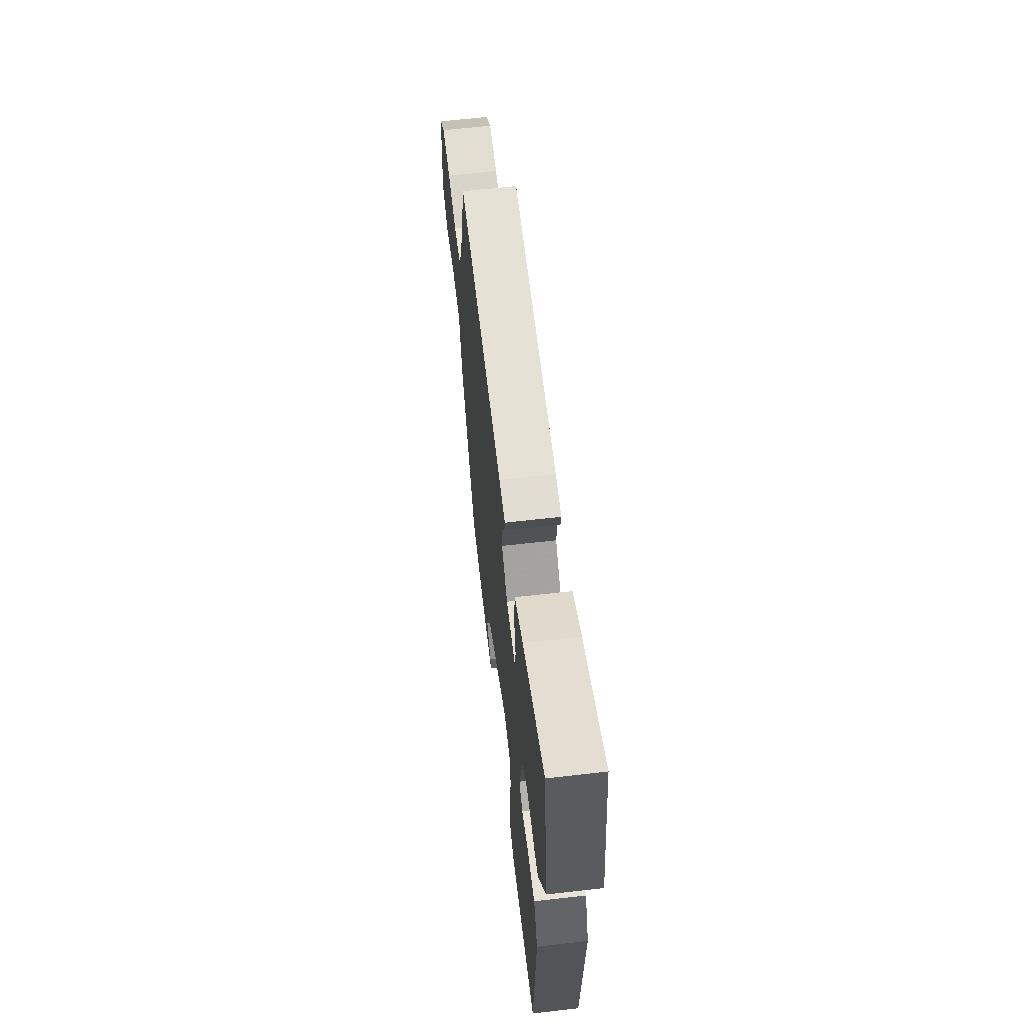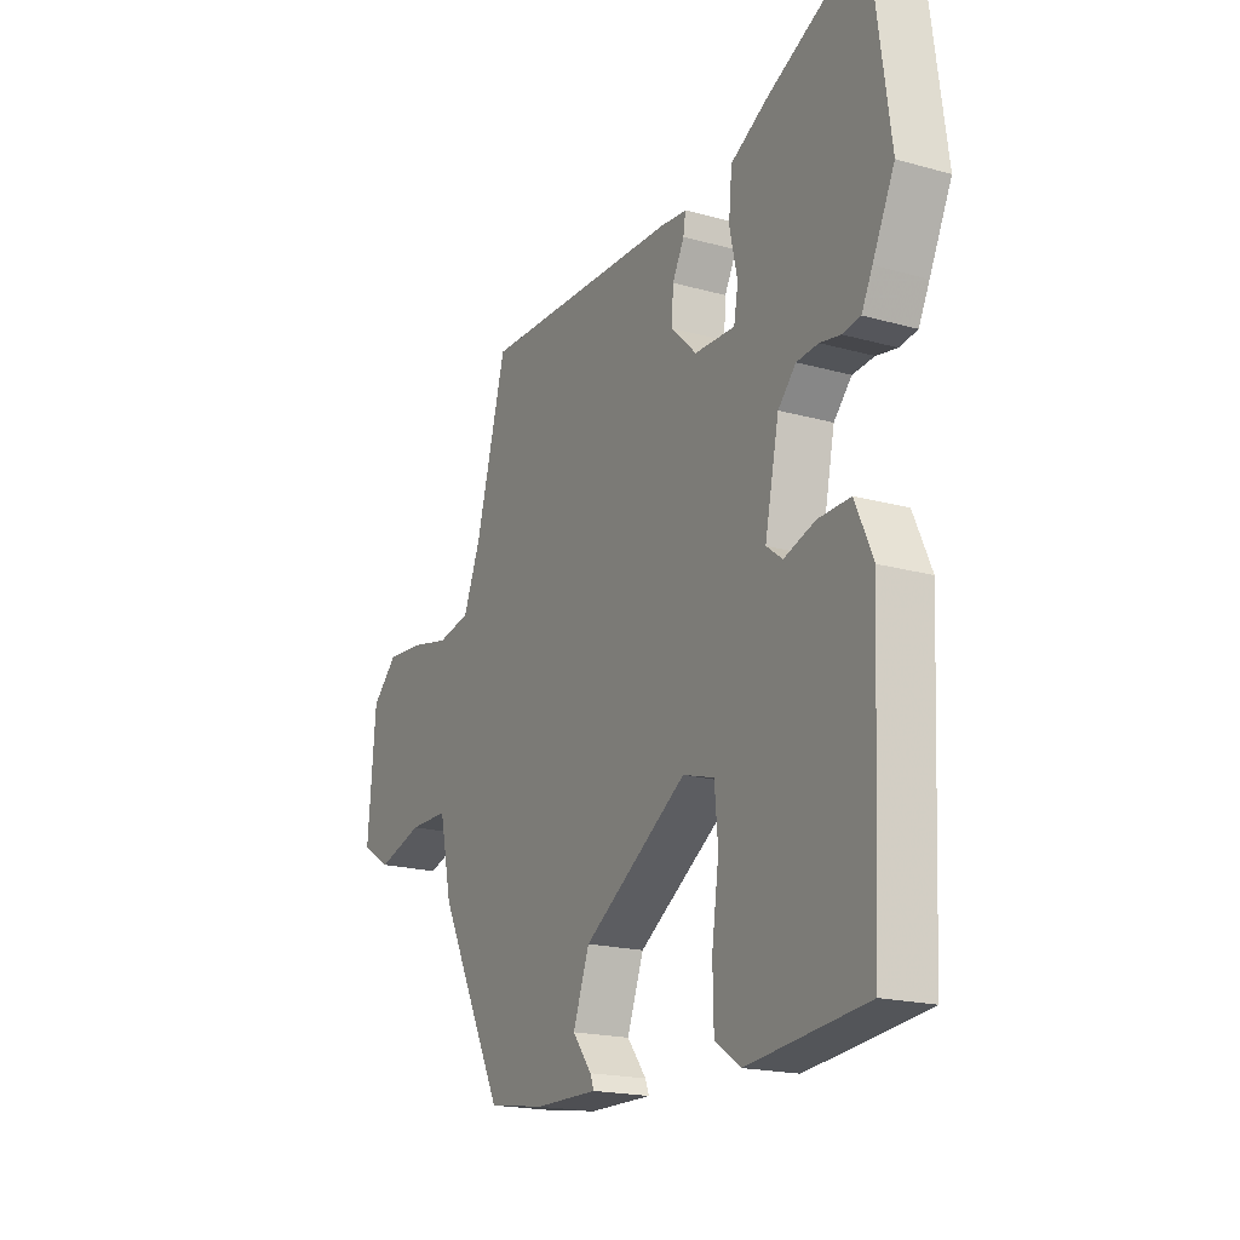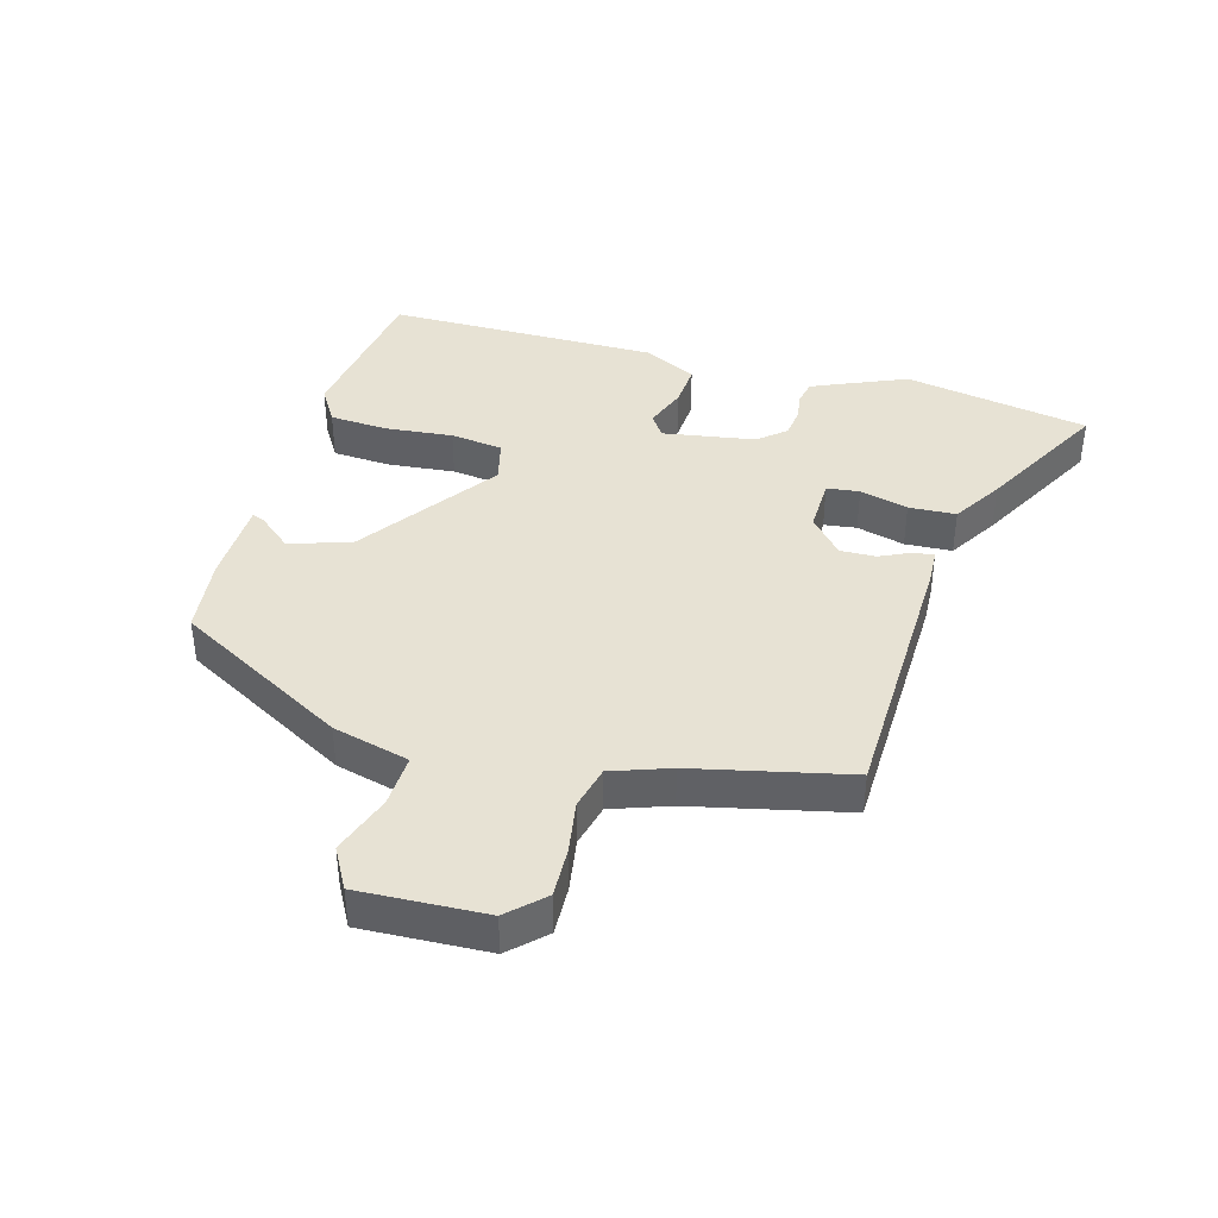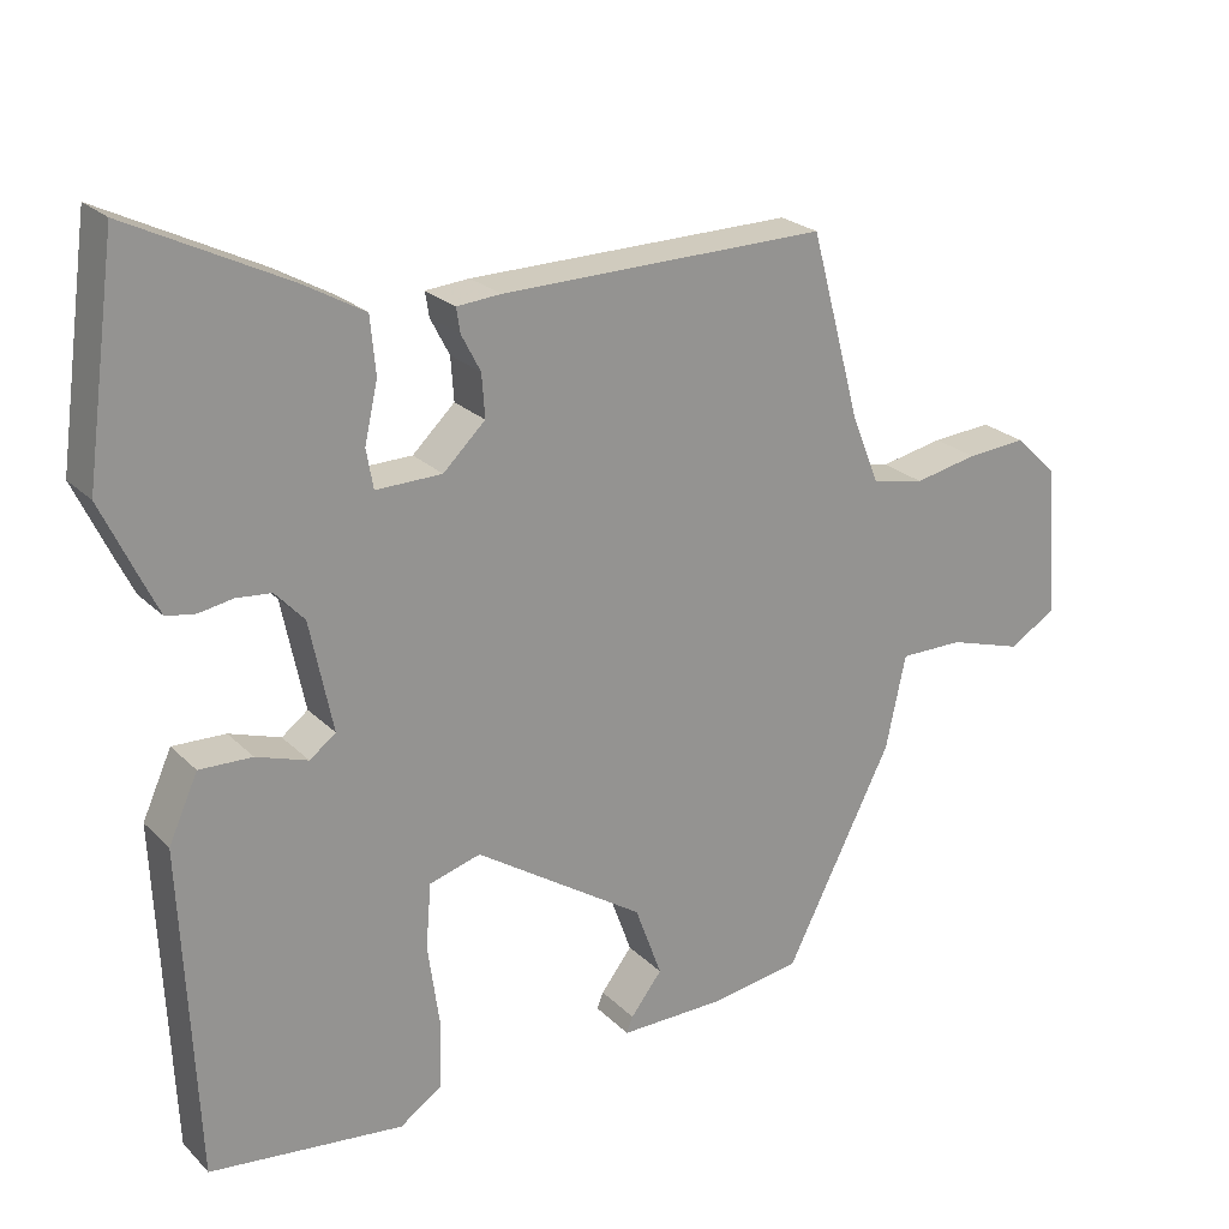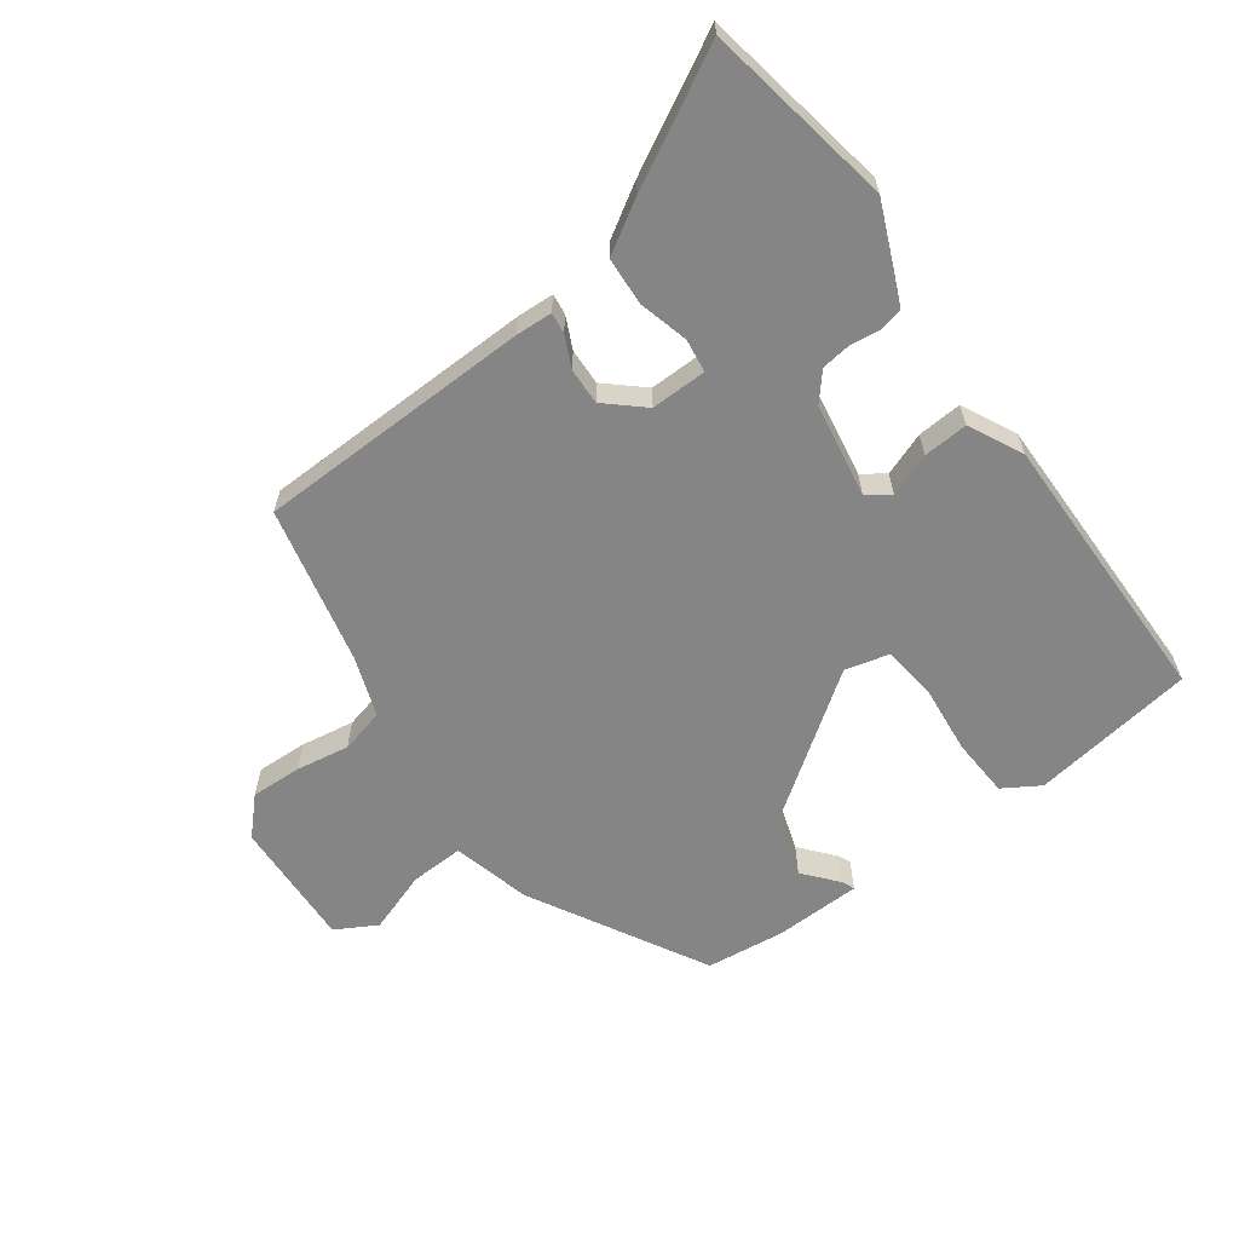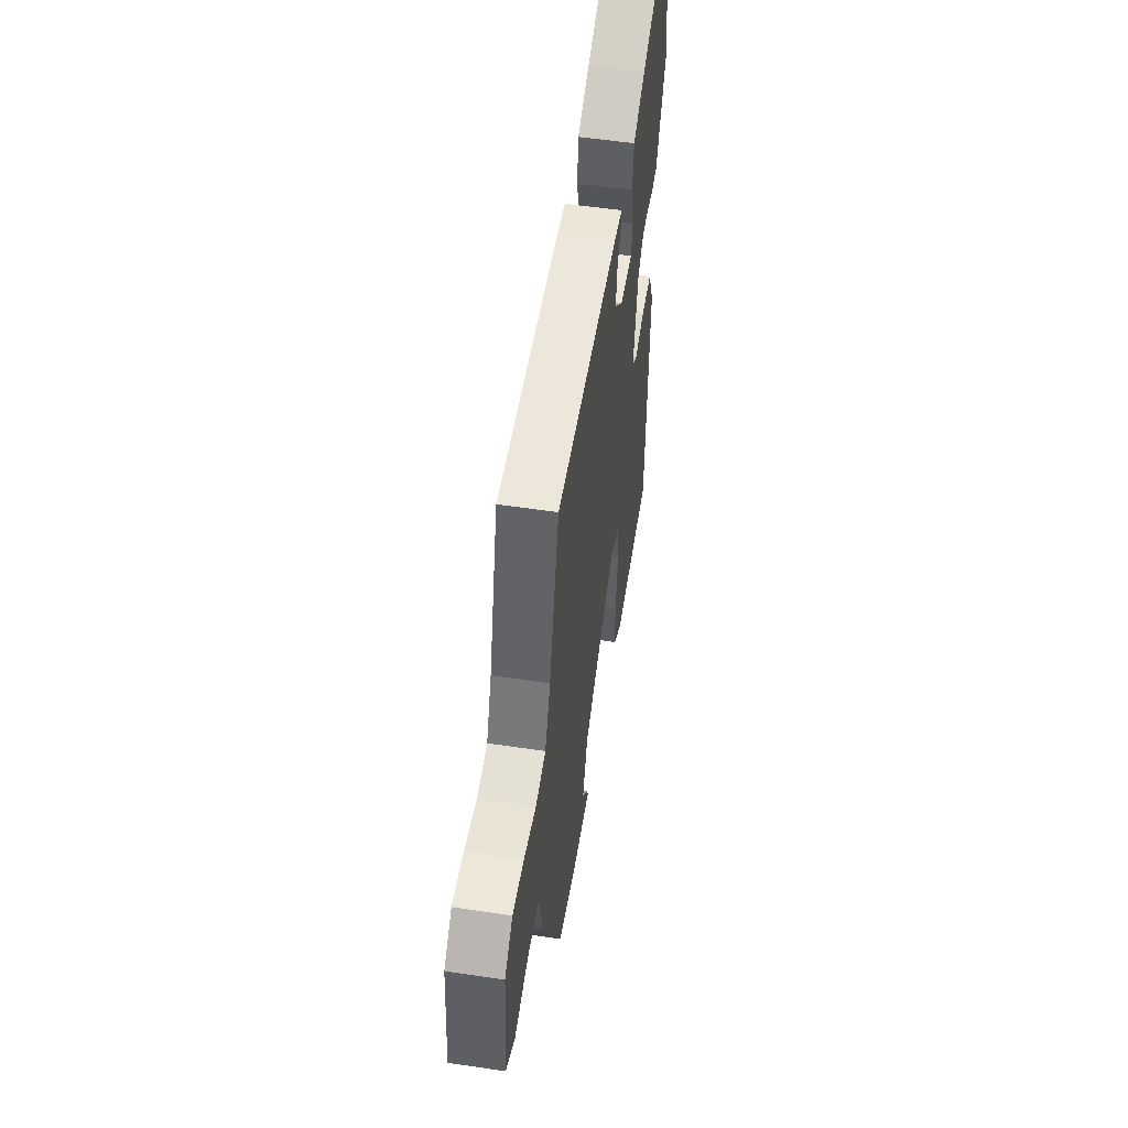
<metadata>
{"format":"obj","ext":"obj","renderer":"f3d","projection":"perspective","resolution":1024,"background":"white","views":[{"elev":63.5,"azim":83.4,"up":"+Z"},{"elev":-18.9,"azim":61.8,"up":"+Z"},{"elev":40.0,"azim":-71.9,"up":"+Y"},{"elev":23.3,"azim":147.7,"up":"+Z"},{"elev":-61.9,"azim":38.4,"up":"+Y"},{"elev":53.1,"azim":-80.9,"up":"+Z"}]}
</metadata>
<code>
v 0.483 0.07 0.625
v 0.523 0.07 0.332
v 0.476 0.07 0.233
v 0.453 0.07 0.186
v 0.415 0.07 0.18
v 0.371 0.07 0.188
v 0.325 0.07 0.184
v 0.287 0.07 0.143
v 0.257 0.07 -0.001
v 0.291 0.07 -0.027
v 0.358 0.07 -0.005
v 0.427 0.07 -0.003
v 0.465 0.07 -0.088
v 0.445 0.07 -0.518
v 0.192 0.07 -0.545
v 0.137 0.07 -0.508
v 0.135 0.07 -0.417
v 0.15 0.07 -0.31
v 0.143 0.07 -0.227
v 0.076 0.07 -0.207
v -0.145 0.07 -0.351
v -0.18 0.07 -0.446
v -0.139 0.07 -0.499
v -0.131 0.07 -0.52
v -0.265 0.07 -0.518
v -0.386 0.07 -0.499
v -0.525 0.07 -0.223
v -0.551 0.07 -0.101
v -0.634 0.07 -0.101
v -0.73 0.07 -0.13
v -0.792 0.07 -0.092
v -0.775 0.07 0.106
v -0.721 0.07 0.158
v -0.643 0.07 0.152
v -0.561 0.07 0.135
v -0.492 0.07 0.149
v -0.456 0.07 0.239
v -0.391 0.07 0.48
v 0.034 0.07 0.473
v 0.091 0.07 0.468
v 0.086 0.07 0.436
v 0.061 0.07 0.388
v 0.057 0.07 0.332
v 0.112 0.07 0.279
v 0.198 0.07 0.277
v 0.207 0.07 0.328
v 0.19 0.07 0.405
v 0.197 0.07 0.479
v 0.277 0.07 0.524
v 0.483 0 0.625
v 0.523 0 0.332
v 0.476 0 0.233
v 0.453 0 0.186
v 0.415 0 0.18
v 0.371 0 0.188
v 0.325 0 0.184
v 0.287 0 0.143
v 0.257 0 -0.001
v 0.291 0 -0.027
v 0.358 0 -0.005
v 0.427 0 -0.003
v 0.465 0 -0.088
v 0.445 0 -0.518
v 0.192 0 -0.545
v 0.137 0 -0.508
v 0.135 0 -0.417
v 0.15 0 -0.31
v 0.143 0 -0.227
v 0.076 0 -0.207
v -0.145 0 -0.351
v -0.18 0 -0.446
v -0.139 0 -0.499
v -0.131 0 -0.52
v -0.265 0 -0.518
v -0.386 0 -0.499
v -0.525 0 -0.223
v -0.551 0 -0.101
v -0.634 0 -0.101
v -0.73 0 -0.13
v -0.792 0 -0.092
v -0.775 0 0.106
v -0.721 0 0.158
v -0.643 0 0.152
v -0.561 0 0.135
v -0.492 0 0.149
v -0.456 0 0.239
v -0.391 0 0.48
v 0.034 0 0.473
v 0.091 0 0.468
v 0.086 0 0.436
v 0.061 0 0.388
v 0.057 0 0.332
v 0.112 0 0.279
v 0.198 0 0.277
v 0.207 0 0.328
v 0.19 0 0.405
v 0.197 0 0.479
v 0.277 0 0.524
f 4 5 6
f 3 4 6
f 2 3 6
f 1 2 6
f 49 1 6
f 48 49 6
f 47 48 6
f 46 47 6
f 45 46 6 7
f 44 45 7 8
f 40 41 42
f 39 40 42
f 38 39 42
f 37 38 42
f 36 37 42 43
f 33 34 35
f 32 33 35
f 31 32 35
f 30 31 35
f 29 30 35
f 28 29 35 36
f 26 27 28
f 25 26 28
f 24 25 28
f 23 24 28
f 22 23 28
f 28 36 43
f 22 28 43
f 21 22 43
f 16 17 18
f 15 16 18
f 14 15 18
f 13 14 18
f 12 13 18
f 11 12 18
f 10 11 18
f 9 10 18 19
f 9 19 20
f 8 9 20
f 44 8 20
f 20 21 43 44
f 55 54 53
f 55 53 52
f 55 52 51
f 55 51 50
f 55 50 98
f 55 98 97
f 55 97 96
f 55 96 95
f 56 55 95 94
f 57 56 94 93
f 91 90 89
f 91 89 88
f 91 88 87
f 91 87 86
f 92 91 86 85
f 84 83 82
f 84 82 81
f 84 81 80
f 84 80 79
f 84 79 78
f 85 84 78 77
f 77 76 75
f 77 75 74
f 77 74 73
f 77 73 72
f 77 72 71
f 92 85 77
f 92 77 71
f 92 71 70
f 67 66 65
f 67 65 64
f 67 64 63
f 67 63 62
f 67 62 61
f 67 61 60
f 67 60 59
f 68 67 59 58
f 69 68 58
f 69 58 57
f 69 57 93
f 93 92 70 69
f 1 50 51 2
f 2 51 52 3
f 3 52 53 4
f 4 53 54 5
f 5 54 55 6
f 6 55 56 7
f 7 56 57 8
f 8 57 58 9
f 9 58 59 10
f 10 59 60 11
f 11 60 61 12
f 12 61 62 13
f 13 62 63 14
f 14 63 64 15
f 15 64 65 16
f 16 65 66 17
f 17 66 67 18
f 18 67 68 19
f 19 68 69 20
f 20 69 70 21
f 21 70 71 22
f 22 71 72 23
f 23 72 73 24
f 24 73 74 25
f 25 74 75 26
f 26 75 76 27
f 27 76 77 28
f 28 77 78 29
f 29 78 79 30
f 30 79 80 31
f 31 80 81 32
f 32 81 82 33
f 33 82 83 34
f 34 83 84 35
f 35 84 85 36
f 36 85 86 37
f 37 86 87 38
f 38 87 88 39
f 39 88 89 40
f 40 89 90 41
f 41 90 91 42
f 42 91 92 43
f 43 92 93 44
f 44 93 94 45
f 45 94 95 46
f 46 95 96 47
f 47 96 97 48
f 48 97 98 49
f 49 98 50 1

</code>
